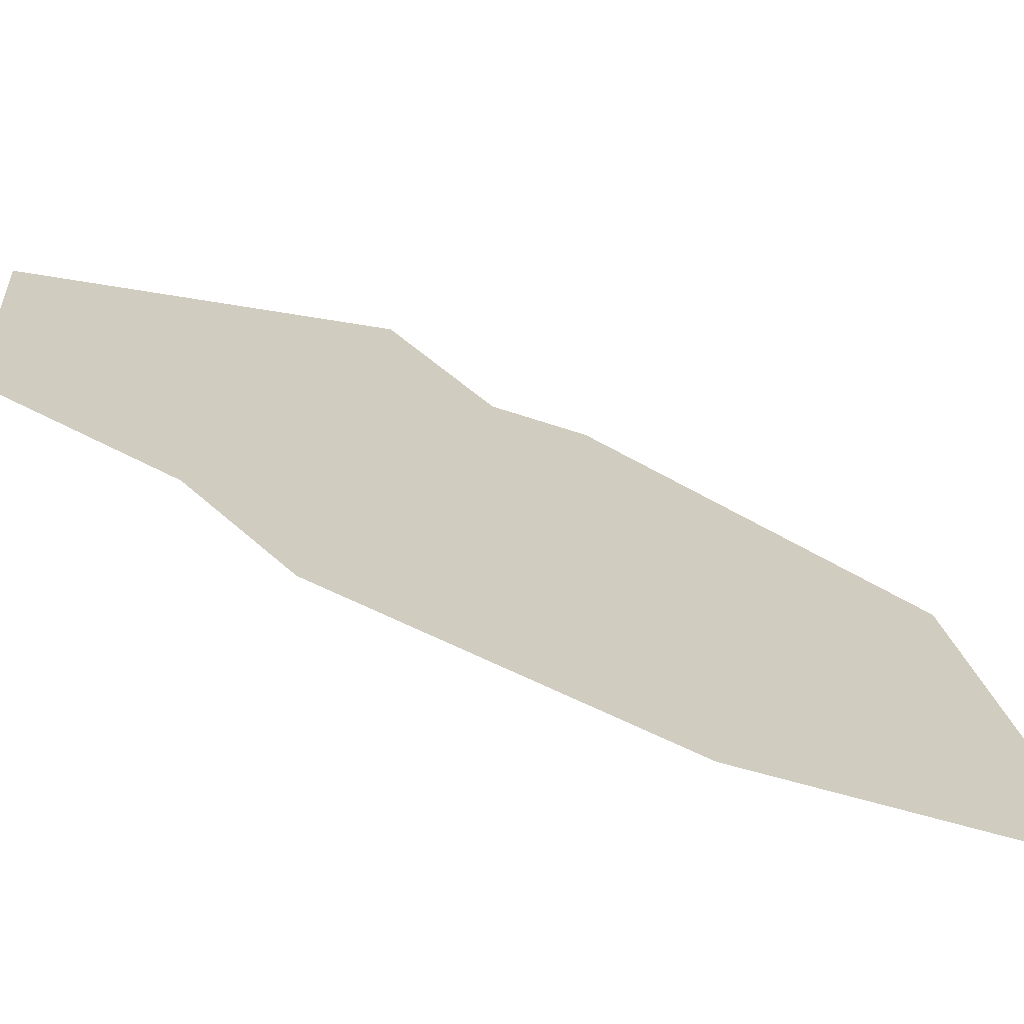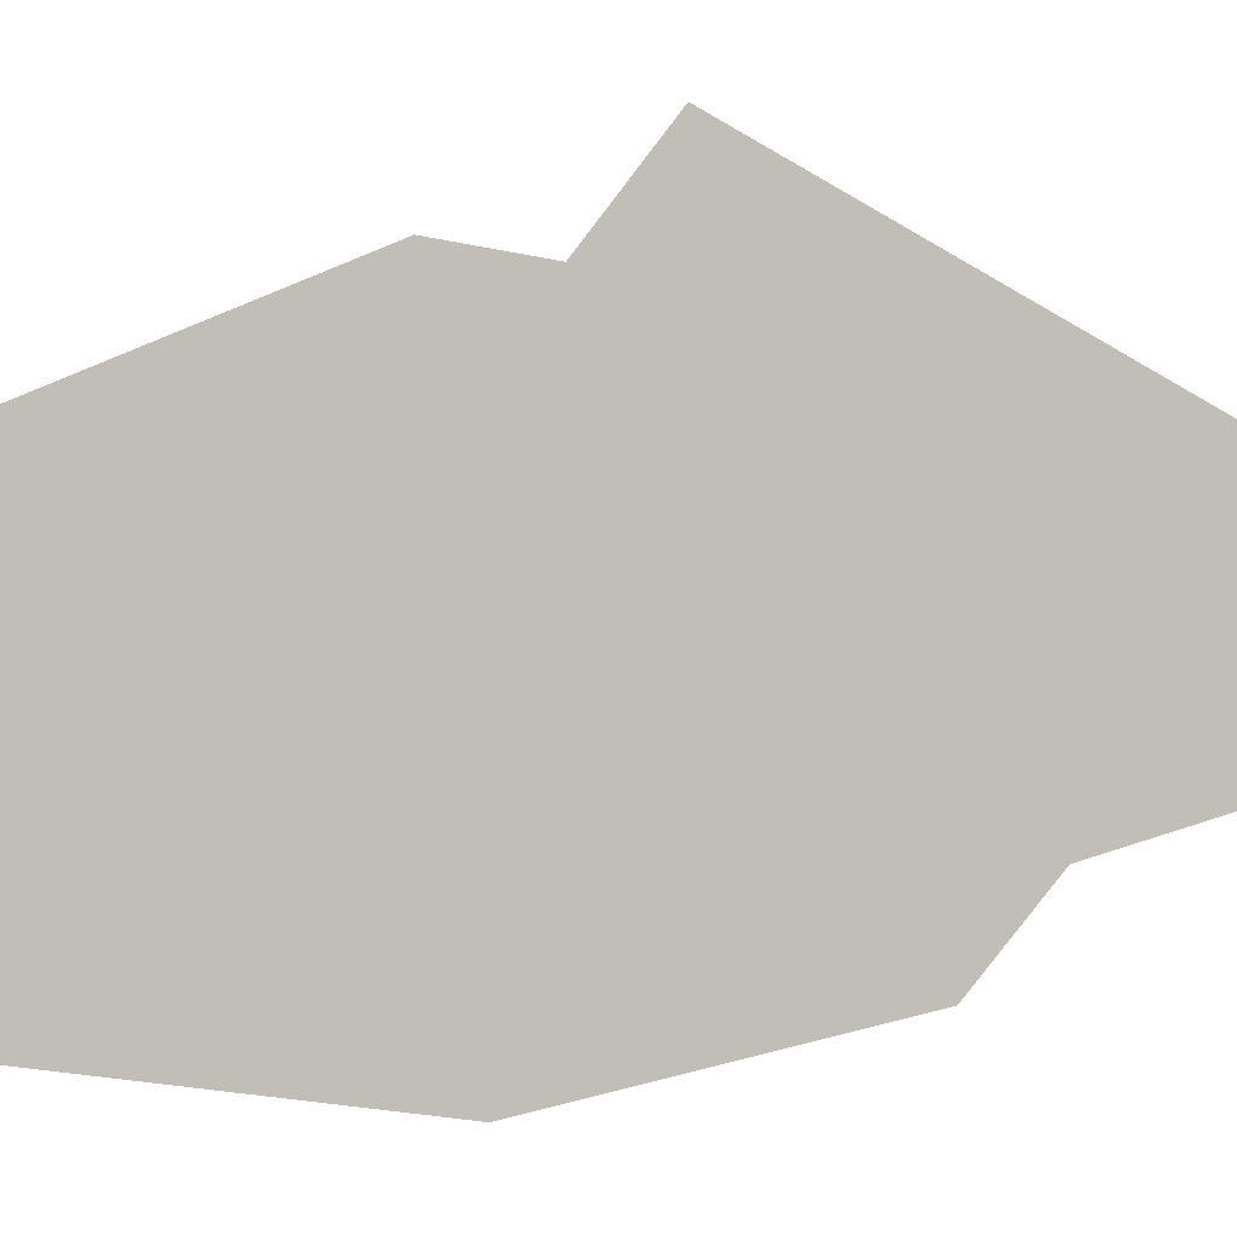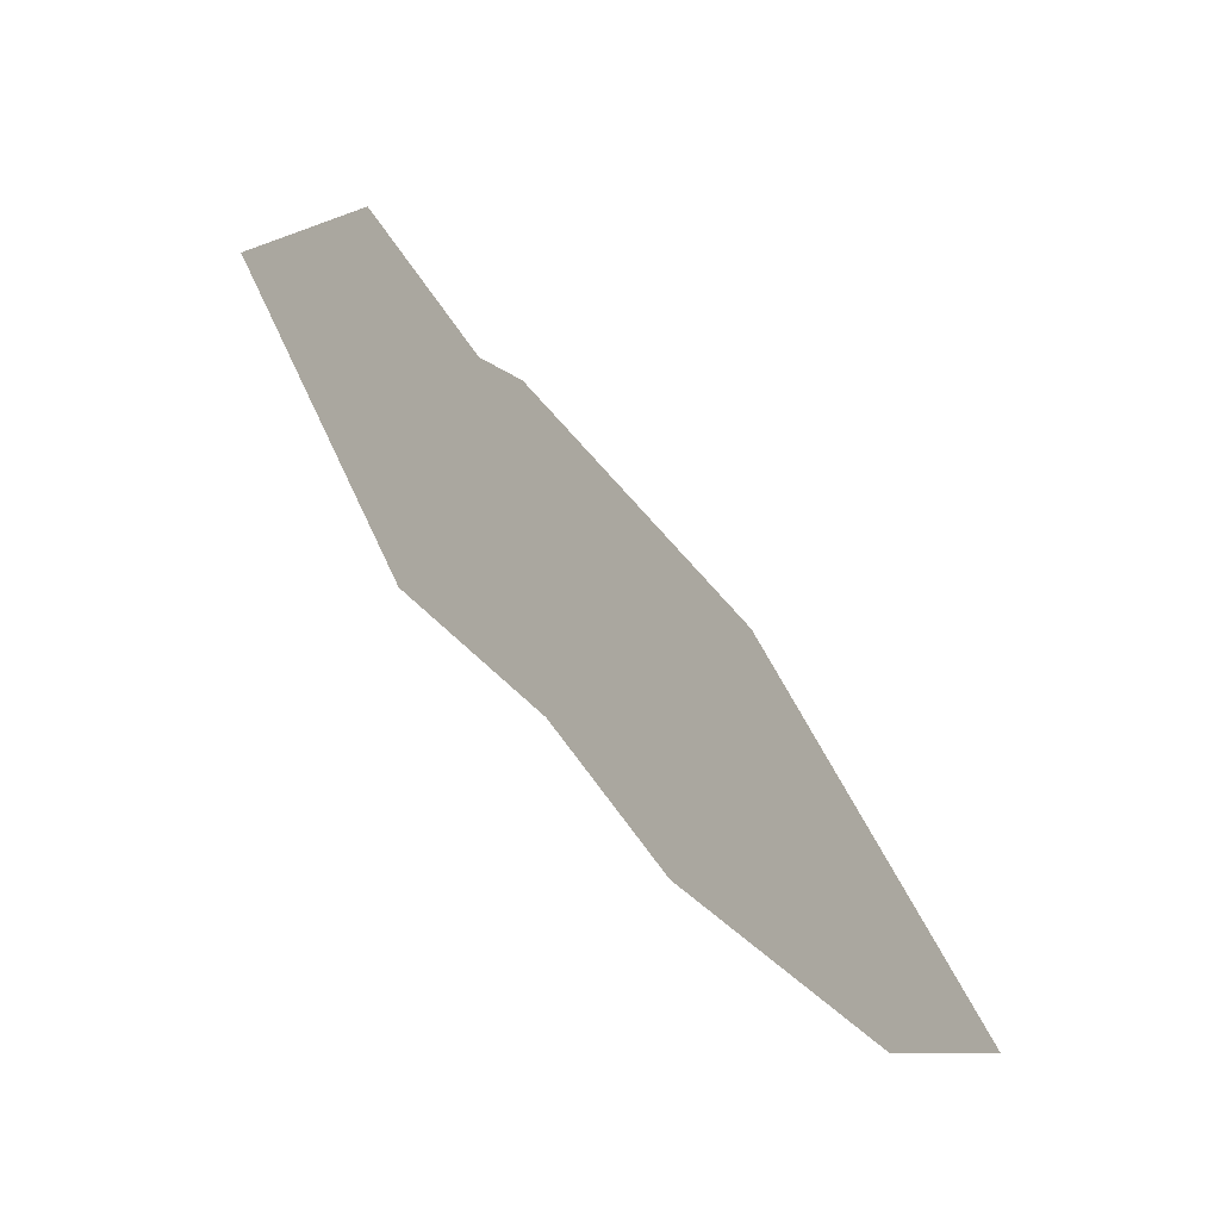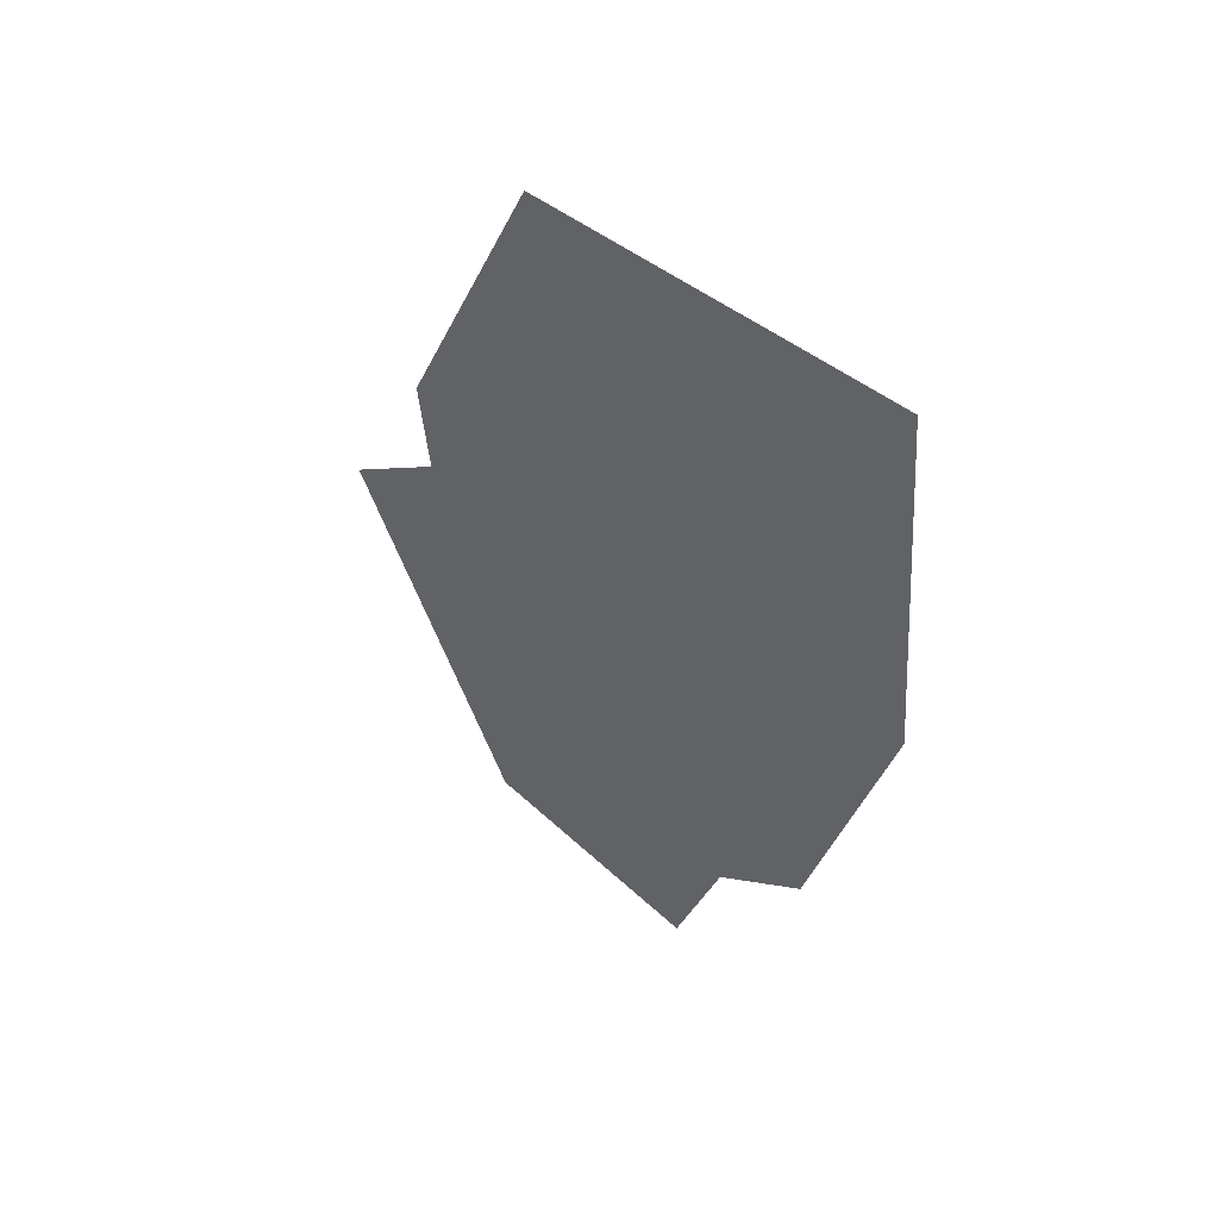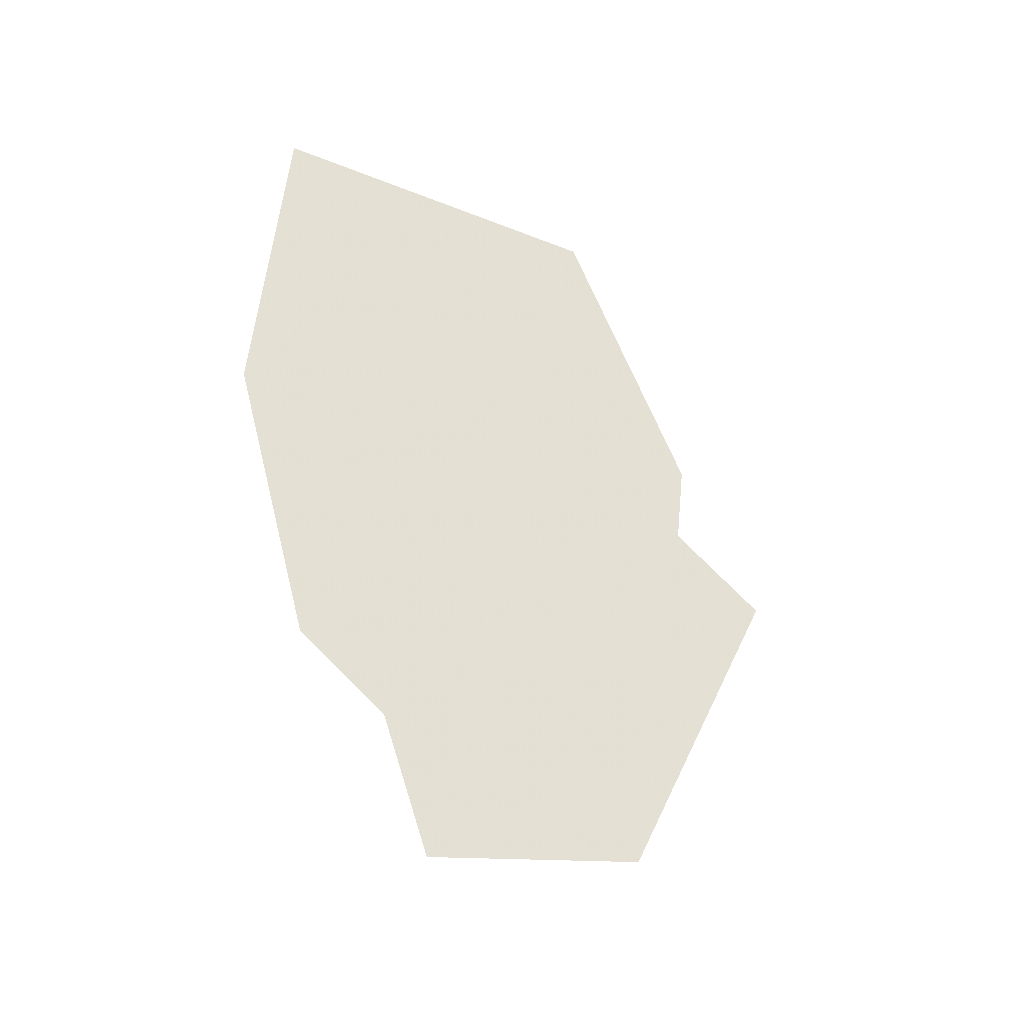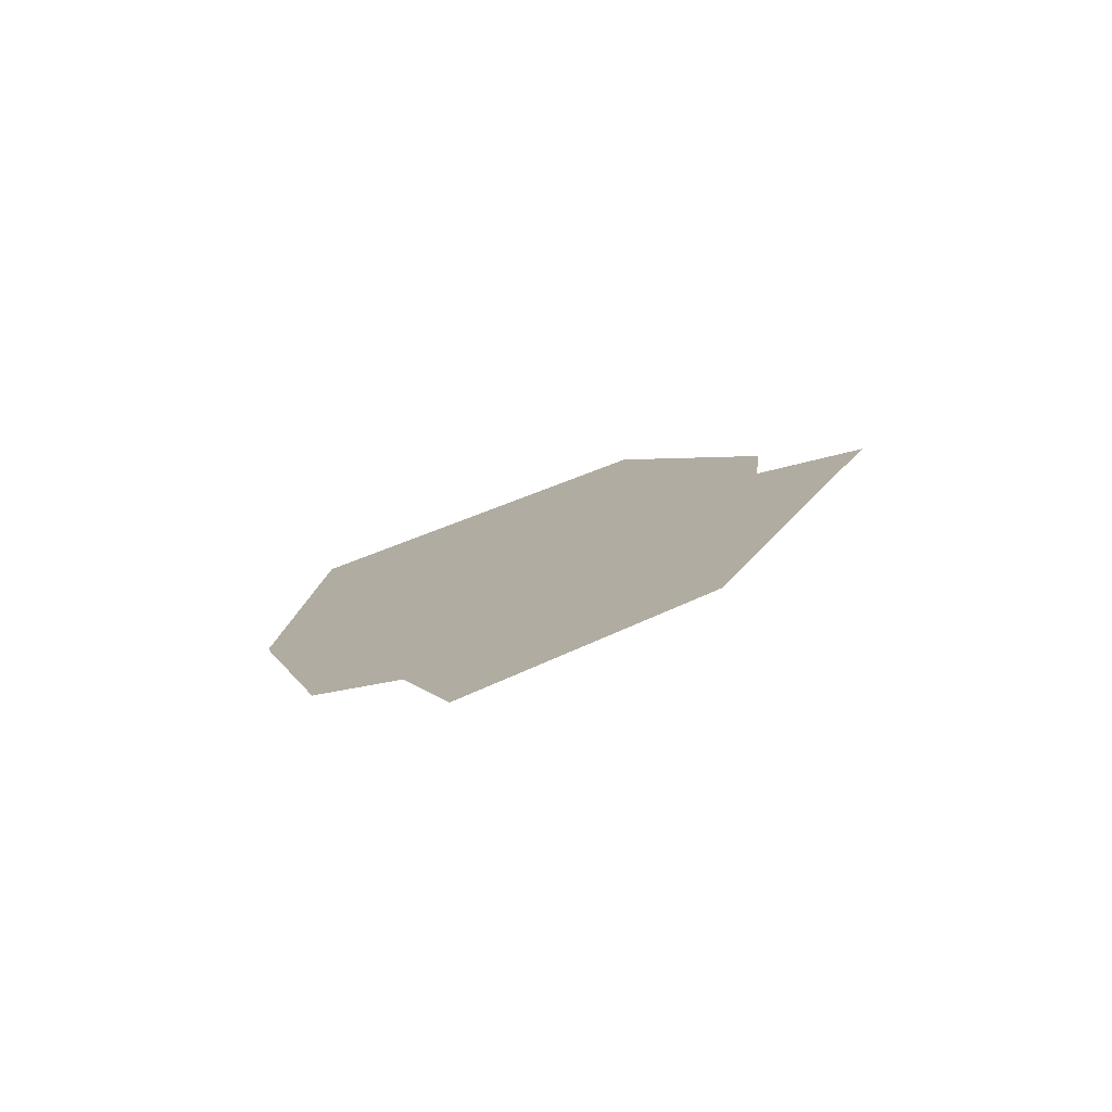
<metadata>
{"format":"obj","ext":"obj","renderer":"f3d","projection":"perspective","resolution":1024,"background":"white","views":[{"elev":-35.2,"azim":59.7,"up":"+Z"},{"elev":-25.4,"azim":-96.5,"up":"+Z"},{"elev":-12.0,"azim":19.9,"up":"+Z"},{"elev":48.6,"azim":99.8,"up":"+Y"},{"elev":-36.8,"azim":-149.1,"up":"+Y"},{"elev":-78.6,"azim":-99.5,"up":"+Y"}]}
</metadata>
<code>
g cloud_01
v 4.147 1.633 -7.183
v -1.131 11.28 1.959
v 3.753 10.95 -6.501
v -2.966 3.593 5.137
v -2.823 1.164 4.89
v 3.044 -5.941 -5.272
v 1.838 -7.658 -3.184
v -1.871 -9.945 3.241
v -4.147 -0.6457 7.183
v 1.18 -11.28 -2.044
g cloud_01_0
f 3 2 1
f 2 4 1
f 4 5 1
f 5 6 1
f 7 6 5
f 7 5 8
f 9 8 5
f 10 7 8

</code>
